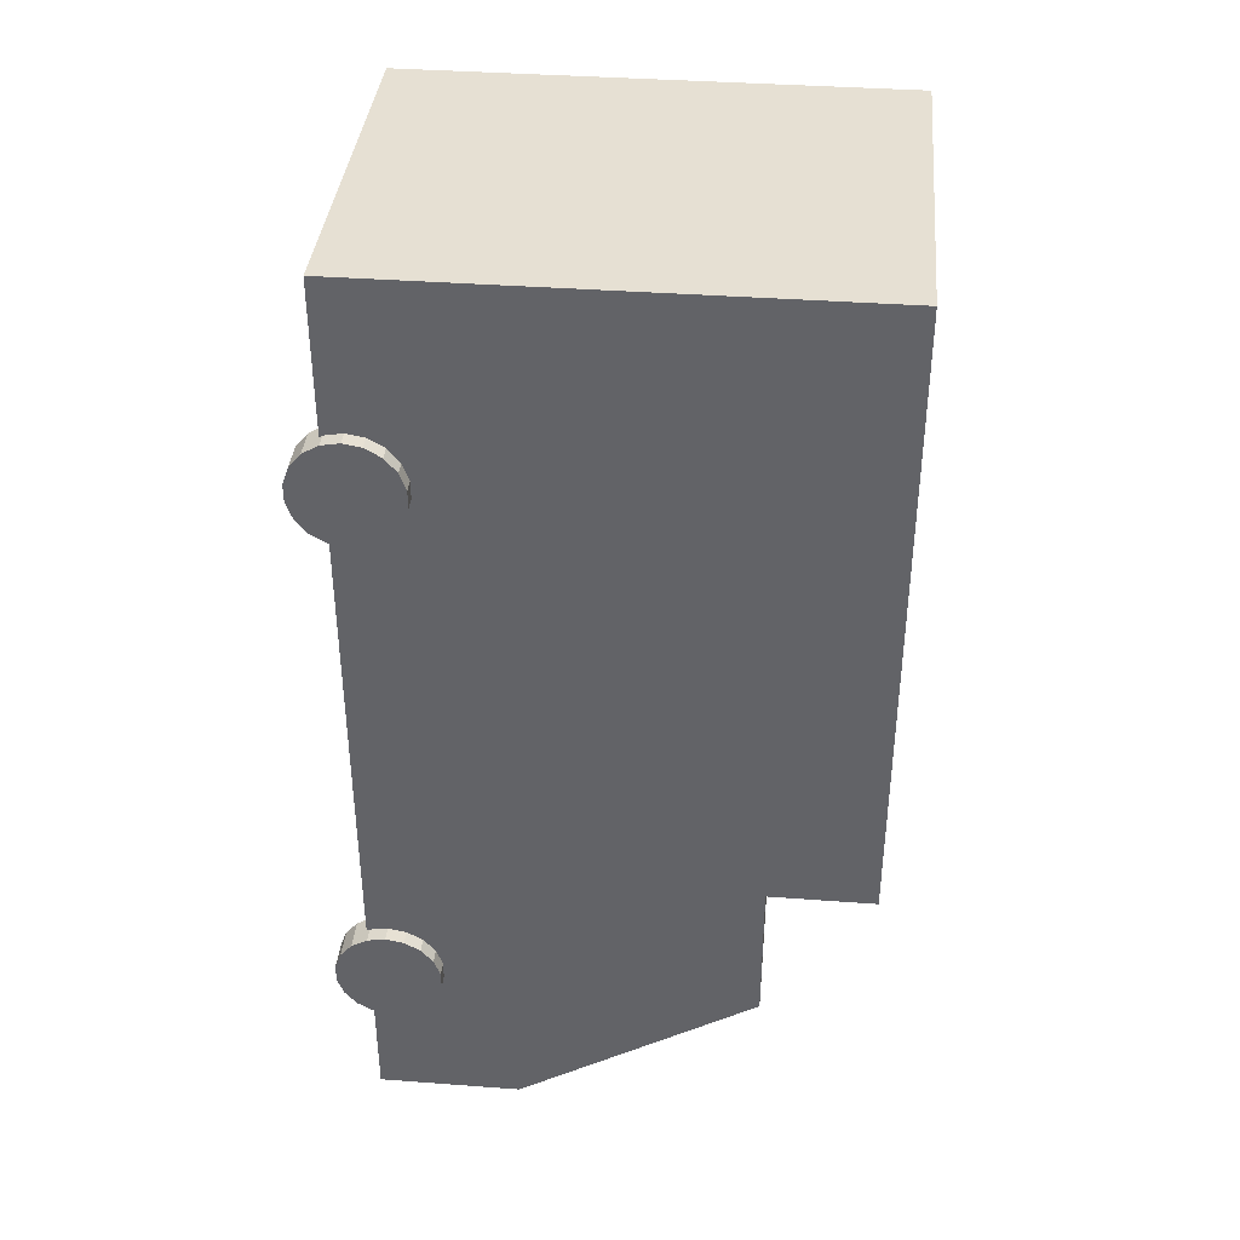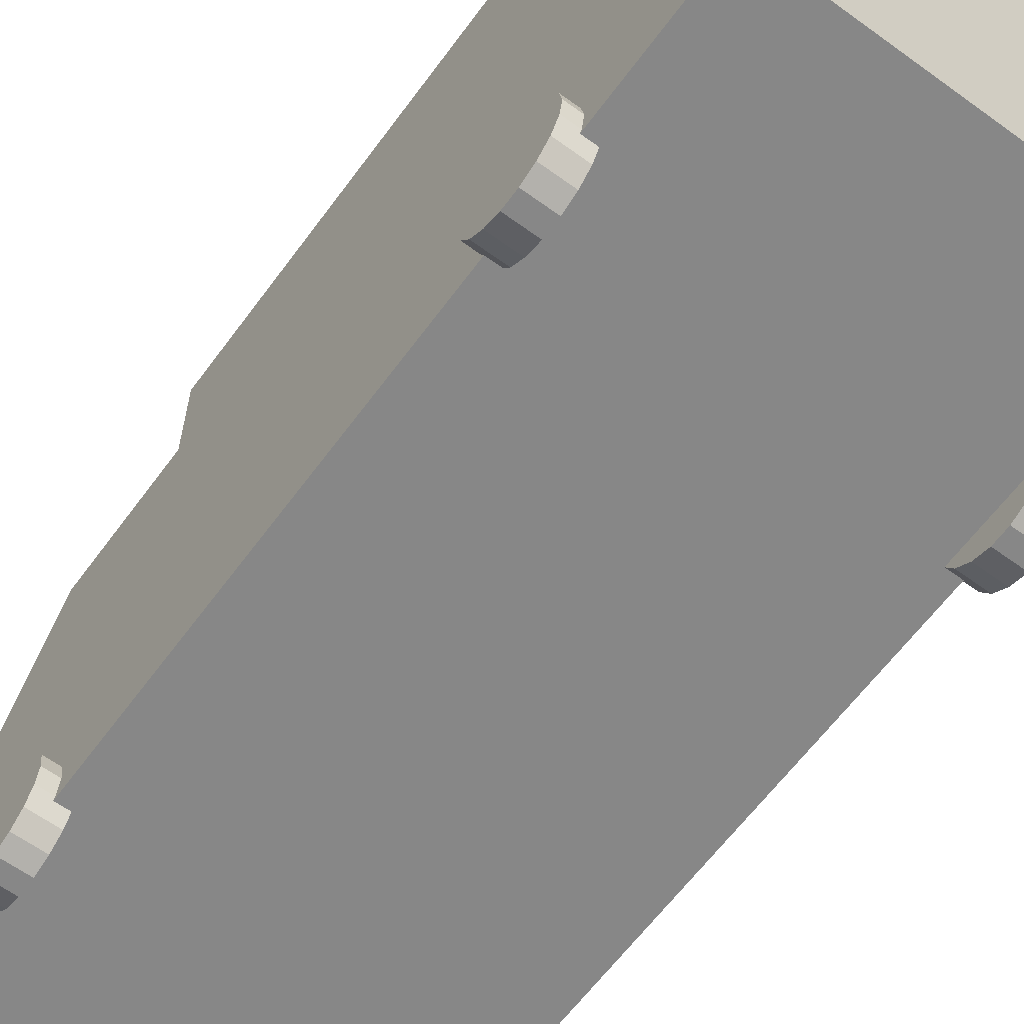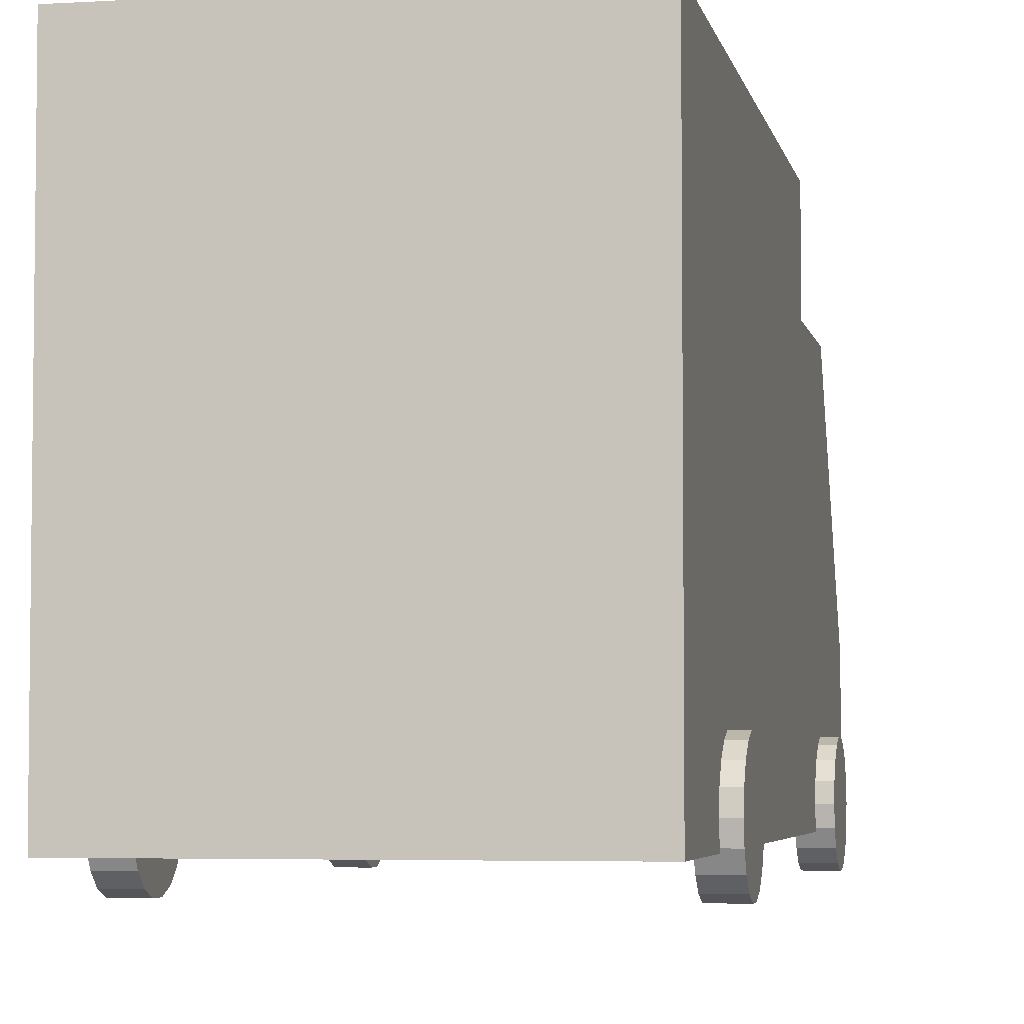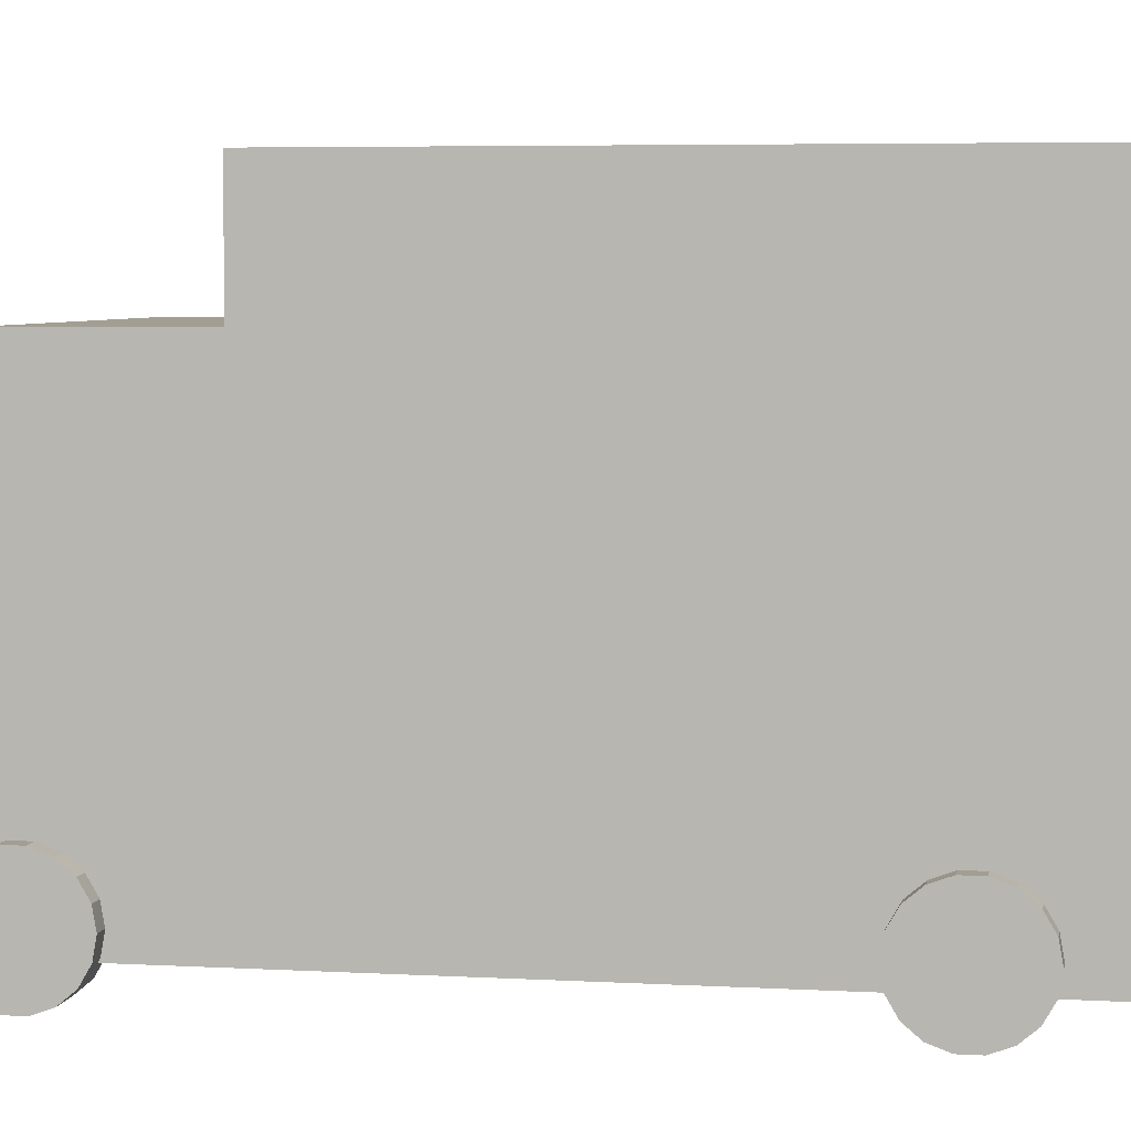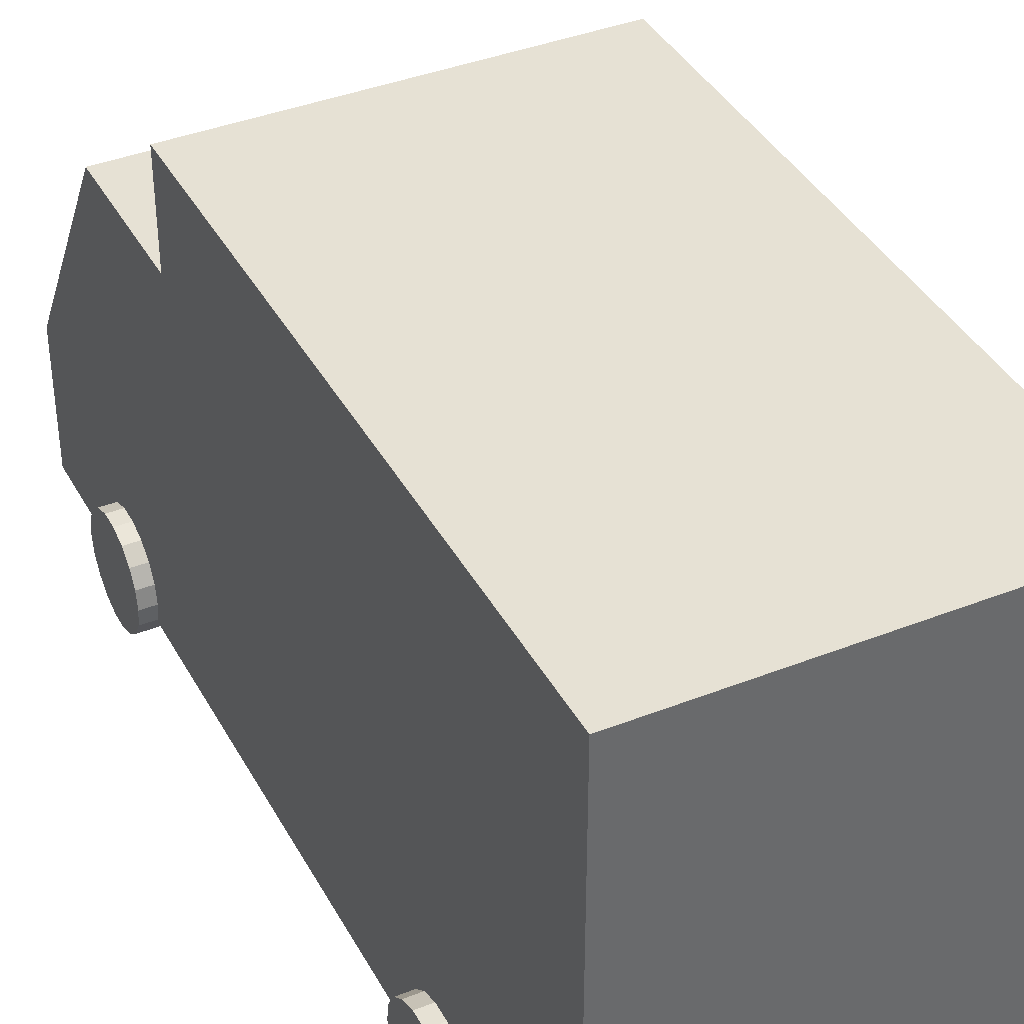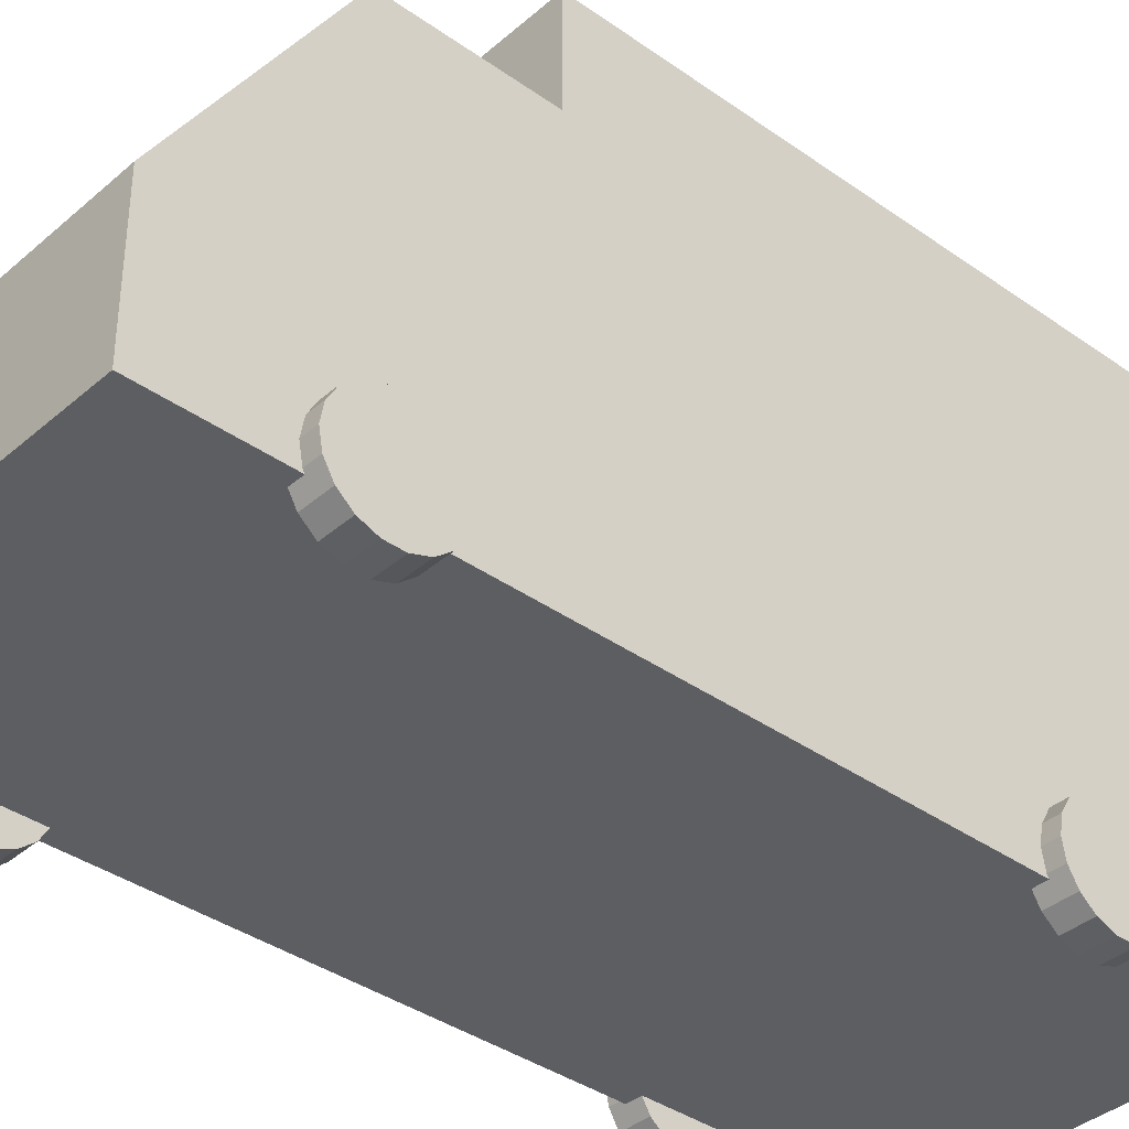
<metadata>
{"format":"obj","ext":"obj","renderer":"f3d","projection":"perspective","resolution":1024,"background":"white","views":[{"elev":38.3,"azim":95.4,"up":"+Z"},{"elev":-62.6,"azim":-36.3,"up":"+Y"},{"elev":-4.5,"azim":11.1,"up":"+Y"},{"elev":5.0,"azim":-79.6,"up":"+Y"},{"elev":39.2,"azim":-26.2,"up":"+Y"},{"elev":-37.7,"azim":-132.2,"up":"+Y"}]}
</metadata>
<code>
g Car_09 메시
v 1.626 0.6492 -3.069
v 1.626 0.4818 -3.098
v 1.626 0.4818 -2.609
v 1.909 0.6492 -3.069
v 1.909 0.4818 -3.098
v 1.909 0.4818 -2.609
v 1.626 0.7964 -2.984
v 1.909 0.7964 -2.984
v 1.626 0.9056 -2.854
v 1.909 0.9056 -2.854
v 1.626 0.9637 -2.694
v 1.909 0.9637 -2.694
v 1.626 0.9637 -2.524
v 1.909 0.9637 -2.524
v 1.626 0.9056 -2.364
v 1.909 0.9056 -2.364
v 1.626 0.7964 -2.234
v 1.909 0.7964 -2.234
v 1.626 0.6492 -2.149
v 1.909 0.6492 -2.149
v 1.626 0.4818 -2.12
v 1.909 0.4818 -2.12
v 1.626 0.3145 -2.149
v 1.909 0.3145 -2.149
v 1.626 0.1673 -2.234
v 1.909 0.1673 -2.234
v 1.626 0.0581 -2.364
v 1.909 0.0581 -2.364
v 1.626 -0.0001 -2.524
v 1.909 -0.0001 -2.524
v 1.626 -0.0001 -2.694
v 1.909 -0.0001 -2.694
v 1.626 0.0581 -2.854
v 1.909 0.0581 -2.854
v 1.626 0.1673 -2.984
v 1.909 0.1673 -2.984
v 1.626 0.3145 -3.069
v 1.909 0.3145 -3.069
v -1.842 0.6492 -3.069
v -1.842 0.4818 -3.098
v -1.842 0.4818 -2.609
v -1.56 0.6492 -3.069
v -1.56 0.4818 -3.098
v -1.56 0.4818 -2.609
v -1.842 0.7964 -2.984
v -1.56 0.7964 -2.984
v -1.842 0.9056 -2.854
v -1.56 0.9056 -2.854
v -1.842 0.9637 -2.694
v -1.56 0.9637 -2.694
v -1.842 0.9637 -2.524
v -1.56 0.9637 -2.524
v -1.842 0.9056 -2.364
v -1.56 0.9056 -2.364
v -1.842 0.7964 -2.234
v -1.56 0.7964 -2.234
v -1.842 0.6492 -2.149
v -1.56 0.6492 -2.149
v -1.842 0.4818 -2.12
v -1.56 0.4818 -2.12
v -1.842 0.3145 -2.149
v -1.56 0.3145 -2.149
v -1.842 0.1673 -2.234
v -1.56 0.1673 -2.234
v -1.842 0.0581 -2.364
v -1.56 0.0581 -2.364
v -1.842 -0.0001 -2.524
v -1.56 -0.0001 -2.524
v -1.842 -0.0001 -2.694
v -1.56 -0.0001 -2.694
v -1.842 0.0581 -2.854
v -1.56 0.0581 -2.854
v -1.842 0.1673 -2.984
v -1.56 0.1673 -2.984
v -1.842 0.3145 -3.069
v -1.56 0.3145 -3.069
v 1.626 0.6492 2.253
v 1.626 0.4818 2.223
v 1.626 0.4818 2.713
v 1.909 0.6492 2.253
v 1.909 0.4818 2.223
v 1.909 0.4818 2.713
v 1.626 0.7964 2.338
v 1.909 0.7964 2.338
v 1.626 0.9056 2.468
v 1.909 0.9056 2.468
v 1.626 0.9637 2.628
v 1.909 0.9637 2.628
v 1.626 0.9637 2.798
v 1.909 0.9637 2.798
v 1.626 0.9056 2.957
v 1.909 0.9056 2.957
v 1.626 0.7964 3.087
v 1.909 0.7964 3.087
v 1.626 0.6492 3.172
v 1.909 0.6492 3.172
v 1.626 0.4818 3.202
v 1.909 0.4818 3.202
v 1.626 0.3145 3.172
v 1.909 0.3145 3.172
v 1.626 0.1673 3.087
v 1.909 0.1673 3.087
v 1.626 0.0581 2.957
v 1.909 0.0581 2.957
v 1.626 -0.0001 2.798
v 1.909 -0.0001 2.798
v 1.626 -0.0001 2.628
v 1.909 -0.0001 2.628
v 1.626 0.0581 2.468
v 1.909 0.0581 2.468
v 1.626 0.1673 2.338
v 1.909 0.1673 2.338
v 1.626 0.3145 2.253
v 1.909 0.3145 2.253
v -1.842 0.6492 2.253
v -1.842 0.4818 2.223
v -1.842 0.4818 2.713
v -1.56 0.6492 2.253
v -1.56 0.4818 2.223
v -1.56 0.4818 2.713
v -1.842 0.7964 2.338
v -1.56 0.7964 2.338
v -1.842 0.9056 2.468
v -1.56 0.9056 2.468
v -1.842 0.9637 2.628
v -1.56 0.9637 2.628
v -1.842 0.9637 2.798
v -1.56 0.9637 2.798
v -1.842 0.9056 2.957
v -1.56 0.9056 2.957
v -1.842 0.7964 3.087
v -1.56 0.7964 3.087
v -1.842 0.6492 3.172
v -1.56 0.6492 3.172
v -1.842 0.4818 3.202
v -1.56 0.4818 3.202
v -1.842 0.3145 3.172
v -1.56 0.3145 3.172
v -1.842 0.1673 3.087
v -1.56 0.1673 3.087
v -1.842 0.0581 2.957
v -1.56 0.0581 2.957
v -1.842 -0.0001 2.798
v -1.56 -0.0001 2.798
v -1.842 -0.0001 2.628
v -1.56 -0.0001 2.628
v -1.842 0.0581 2.468
v -1.56 0.0581 2.468
v -1.842 0.1673 2.338
v -1.56 0.1673 2.338
v -1.842 0.3145 2.253
v -1.56 0.3145 2.253
v 1.773 0.2856 4.549
v 1.773 3.842 4.549
v -1.692 3.842 4.549
v -1.692 0.2856 4.549
v 1.773 0.2856 -1.399
v 1.773 3.842 -1.399
v -1.692 0.2856 -4.184
v -1.692 1.615 -4.184
v 1.773 1.615 -4.184
v 1.773 0.2856 -4.184
v -1.692 4.82 4.549
v -1.692 4.82 -1.399
v -1.692 3.842 -1.399
v 1.773 4.82 4.549
v 1.773 4.82 -1.399
v -1.692 0.2856 -1.399
v -1.692 0.2856 -2.796
v 1.773 0.2856 -2.796
v -1.692 3.842 -2.796
v 1.773 3.842 -2.796
f 1 2 3
f 1 4 5
f 5 2 1
f 4 6 5
f 7 1 3
f 7 8 4
f 4 1 7
f 8 6 4
f 9 7 3
f 9 10 8
f 8 7 9
f 10 6 8
f 11 9 3
f 11 12 10
f 10 9 11
f 12 6 10
f 13 11 3
f 13 14 12
f 12 11 13
f 14 6 12
f 15 13 3
f 15 16 14
f 14 13 15
f 16 6 14
f 17 15 3
f 17 18 16
f 16 15 17
f 18 6 16
f 19 17 3
f 19 20 18
f 18 17 19
f 20 6 18
f 21 19 3
f 21 22 20
f 20 19 21
f 22 6 20
f 23 21 3
f 23 24 22
f 22 21 23
f 24 6 22
f 25 23 3
f 25 26 24
f 24 23 25
f 26 6 24
f 27 25 3
f 27 28 26
f 26 25 27
f 28 6 26
f 29 27 3
f 29 30 28
f 28 27 29
f 30 6 28
f 31 29 3
f 31 32 30
f 30 29 31
f 32 6 30
f 33 31 3
f 33 34 32
f 32 31 33
f 34 6 32
f 35 33 3
f 35 36 34
f 34 33 35
f 36 6 34
f 37 35 3
f 37 38 36
f 36 35 37
f 38 6 36
f 2 37 3
f 2 5 38
f 38 37 2
f 5 6 38
f 39 40 41
f 39 42 43
f 43 40 39
f 42 44 43
f 45 39 41
f 45 46 42
f 42 39 45
f 46 44 42
f 47 45 41
f 47 48 46
f 46 45 47
f 48 44 46
f 49 47 41
f 49 50 48
f 48 47 49
f 50 44 48
f 51 49 41
f 51 52 50
f 50 49 51
f 52 44 50
f 53 51 41
f 53 54 52
f 52 51 53
f 54 44 52
f 55 53 41
f 55 56 54
f 54 53 55
f 56 44 54
f 57 55 41
f 57 58 56
f 56 55 57
f 58 44 56
f 59 57 41
f 59 60 58
f 58 57 59
f 60 44 58
f 61 59 41
f 61 62 60
f 60 59 61
f 62 44 60
f 63 61 41
f 63 64 62
f 62 61 63
f 64 44 62
f 65 63 41
f 65 66 64
f 64 63 65
f 66 44 64
f 67 65 41
f 67 68 66
f 66 65 67
f 68 44 66
f 69 67 41
f 69 70 68
f 68 67 69
f 70 44 68
f 71 69 41
f 71 72 70
f 70 69 71
f 72 44 70
f 73 71 41
f 73 74 72
f 72 71 73
f 74 44 72
f 75 73 41
f 75 76 74
f 74 73 75
f 76 44 74
f 40 75 41
f 40 43 76
f 76 75 40
f 43 44 76
f 77 78 79
f 77 80 81
f 81 78 77
f 80 82 81
f 83 77 79
f 83 84 80
f 80 77 83
f 84 82 80
f 85 83 79
f 85 86 84
f 84 83 85
f 86 82 84
f 87 85 79
f 87 88 86
f 86 85 87
f 88 82 86
f 89 87 79
f 89 90 88
f 88 87 89
f 90 82 88
f 91 89 79
f 91 92 90
f 90 89 91
f 92 82 90
f 93 91 79
f 93 94 92
f 92 91 93
f 94 82 92
f 95 93 79
f 95 96 94
f 94 93 95
f 96 82 94
f 97 95 79
f 97 98 96
f 96 95 97
f 98 82 96
f 99 97 79
f 99 100 98
f 98 97 99
f 100 82 98
f 101 99 79
f 101 102 100
f 100 99 101
f 102 82 100
f 103 101 79
f 103 104 102
f 102 101 103
f 104 82 102
f 105 103 79
f 105 106 104
f 104 103 105
f 106 82 104
f 107 105 79
f 107 108 106
f 106 105 107
f 108 82 106
f 109 107 79
f 109 110 108
f 108 107 109
f 110 82 108
f 111 109 79
f 111 112 110
f 110 109 111
f 112 82 110
f 113 111 79
f 113 114 112
f 112 111 113
f 114 82 112
f 78 113 79
f 78 81 114
f 114 113 78
f 81 82 114
f 115 116 117
f 115 118 119
f 119 116 115
f 118 120 119
f 121 115 117
f 121 122 118
f 118 115 121
f 122 120 118
f 123 121 117
f 123 124 122
f 122 121 123
f 124 120 122
f 125 123 117
f 125 126 124
f 124 123 125
f 126 120 124
f 127 125 117
f 127 128 126
f 126 125 127
f 128 120 126
f 129 127 117
f 129 130 128
f 128 127 129
f 130 120 128
f 131 129 117
f 131 132 130
f 130 129 131
f 132 120 130
f 133 131 117
f 133 134 132
f 132 131 133
f 134 120 132
f 135 133 117
f 135 136 134
f 134 133 135
f 136 120 134
f 137 135 117
f 137 138 136
f 136 135 137
f 138 120 136
f 139 137 117
f 139 140 138
f 138 137 139
f 140 120 138
f 141 139 117
f 141 142 140
f 140 139 141
f 142 120 140
f 143 141 117
f 143 144 142
f 142 141 143
f 144 120 142
f 145 143 117
f 145 146 144
f 144 143 145
f 146 120 144
f 147 145 117
f 147 148 146
f 146 145 147
f 148 120 146
f 149 147 117
f 149 150 148
f 148 147 149
f 150 120 148
f 151 149 117
f 151 152 150
f 150 149 151
f 152 120 150
f 116 151 117
f 116 119 152
f 152 151 116
f 119 120 152
f 153 154 155
f 155 156 153
f 157 158 154
f 154 153 157
f 159 160 161
f 161 162 159
f 155 163 164
f 164 165 155
f 166 167 164
f 164 163 166
f 157 153 156
f 156 168 157
f 154 166 163
f 163 155 154
f 158 167 166
f 166 154 158
f 165 164 167
f 167 158 165
f 165 168 156
f 156 155 165
f 168 169 170
f 170 157 168
f 165 171 169
f 169 168 165
f 172 161 160
f 160 171 172
f 170 162 161
f 161 172 170
f 169 159 162
f 162 170 169
f 171 160 159
f 159 169 171
f 171 165 158
f 158 172 171
f 172 158 157
f 157 170 172

</code>
